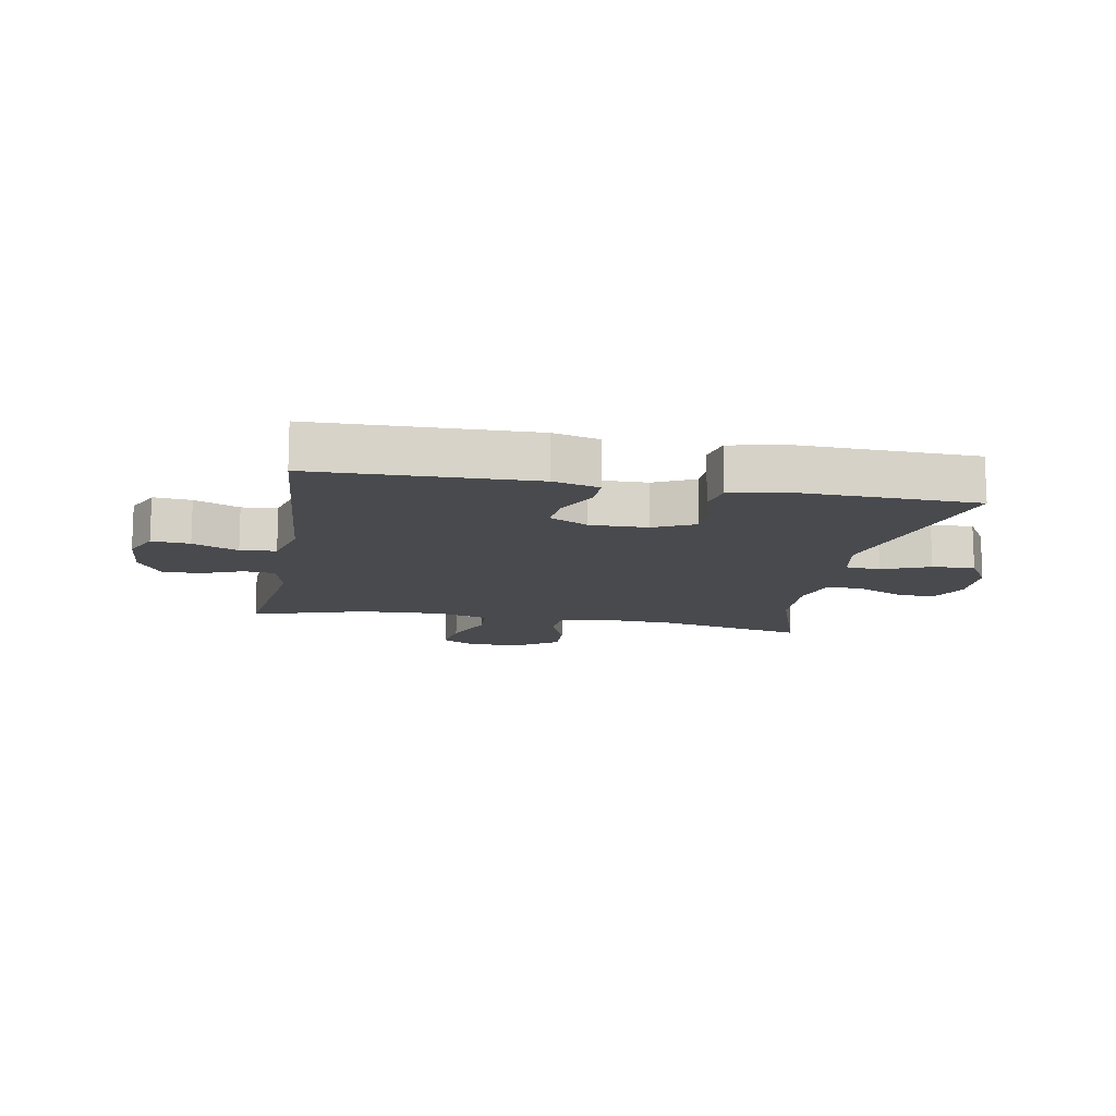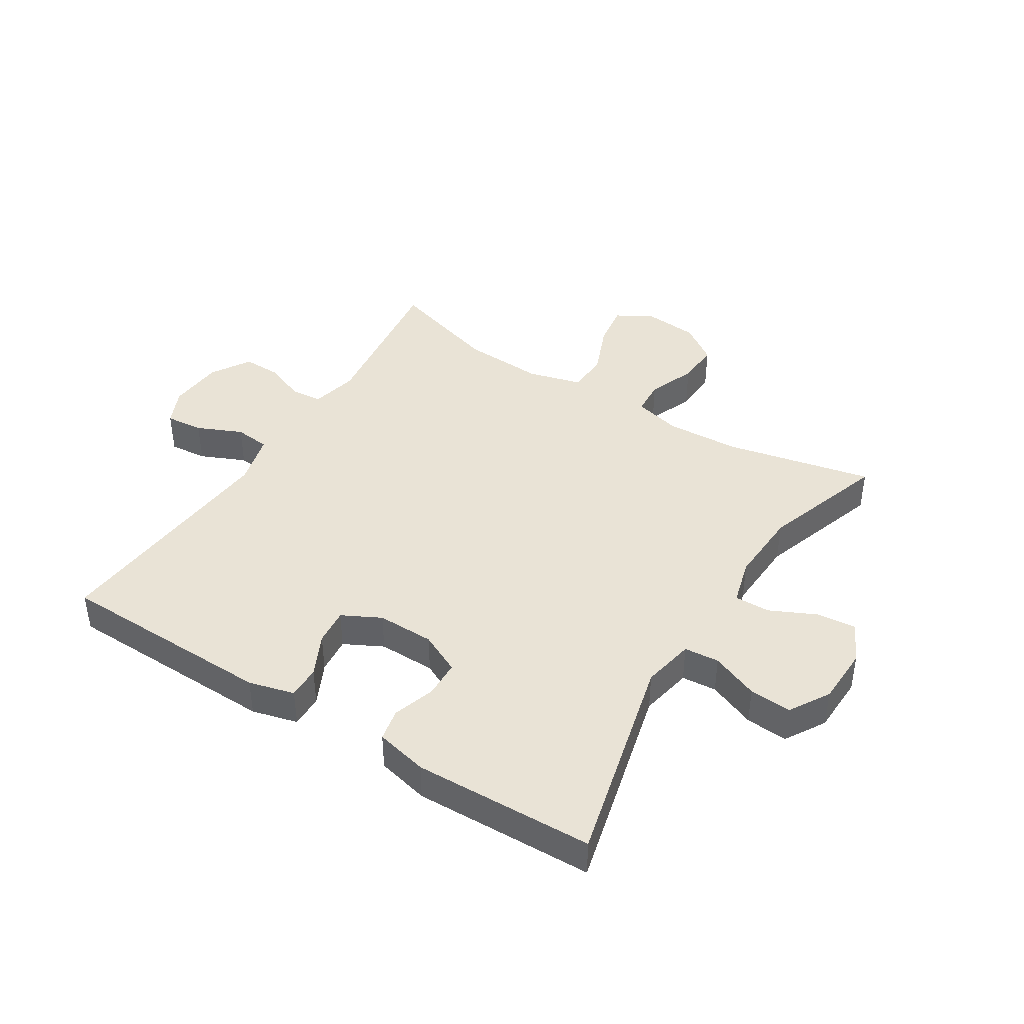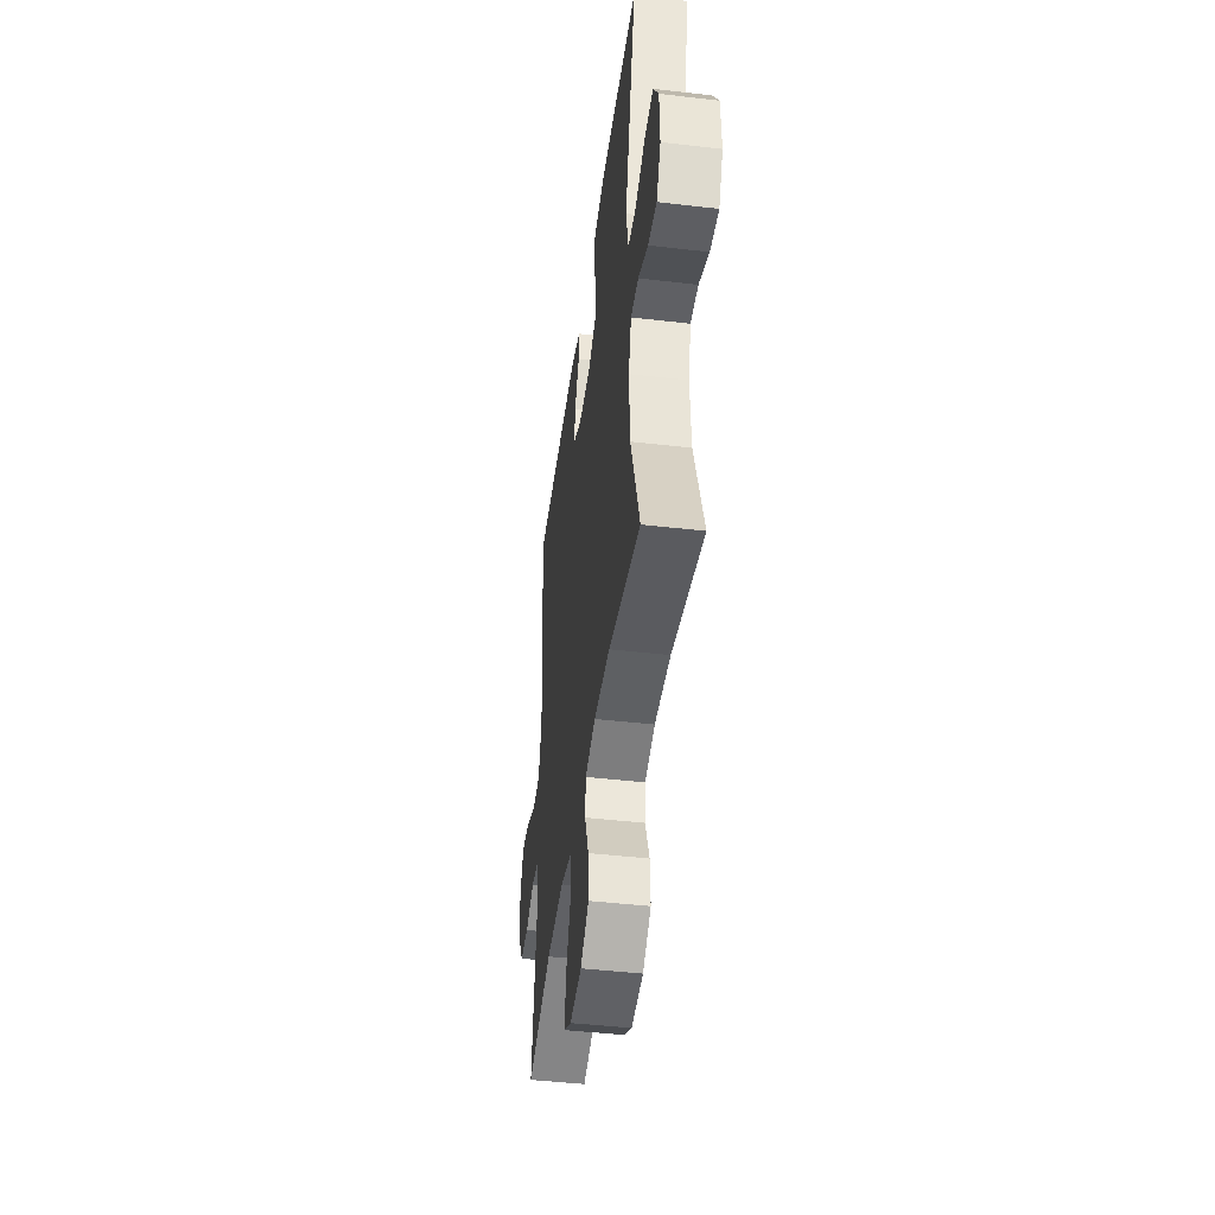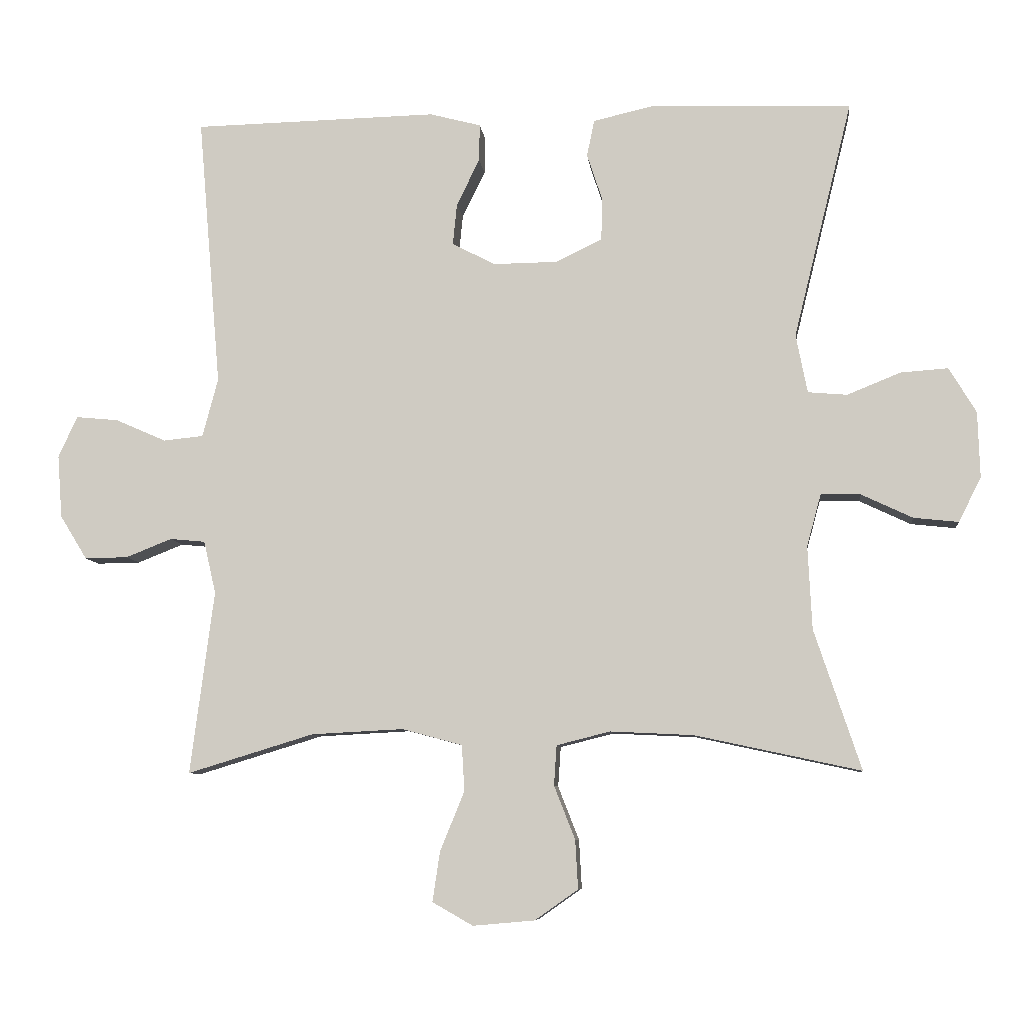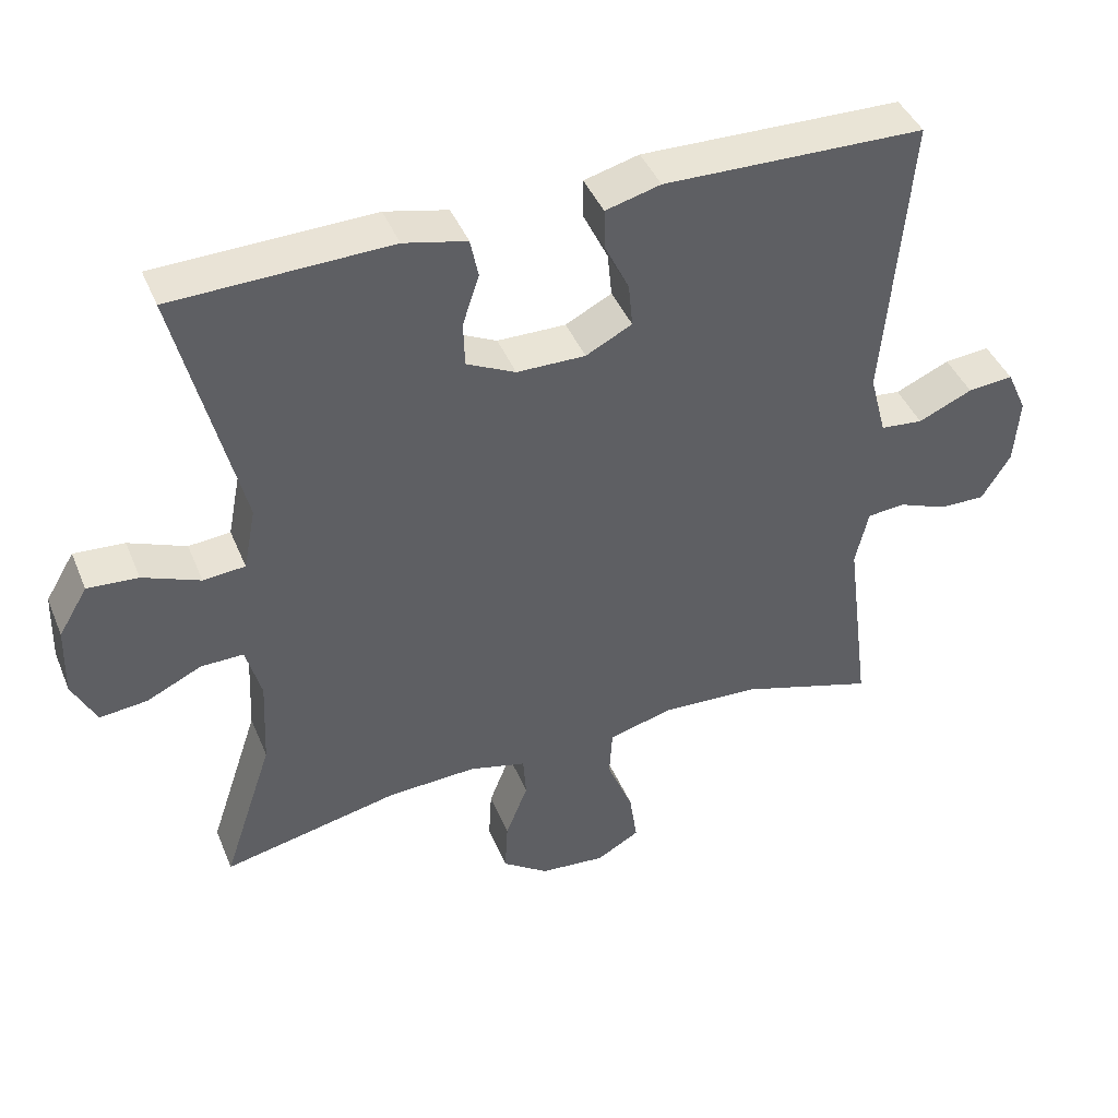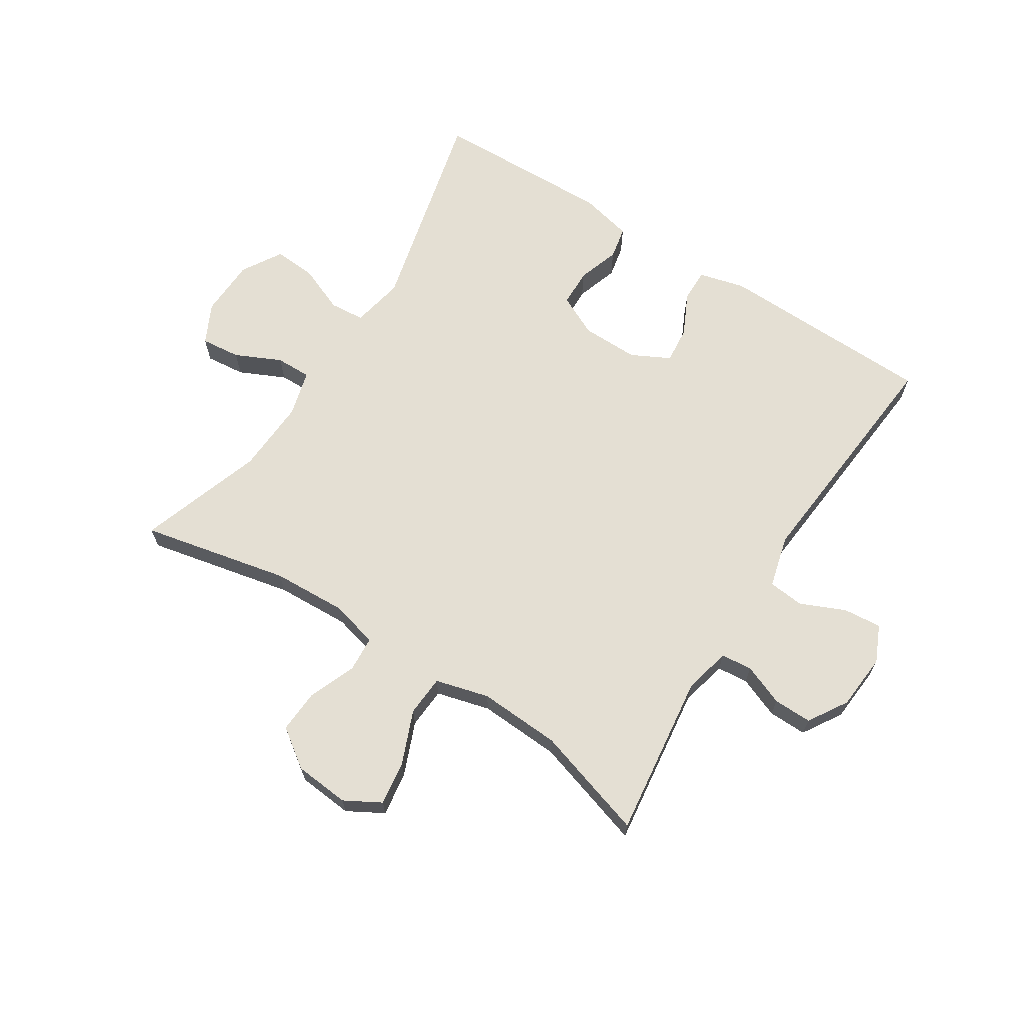
<metadata>
{"format":"obj","ext":"obj","renderer":"f3d","projection":"perspective","resolution":1024,"background":"white","views":[{"elev":-12.9,"azim":-10.3,"up":"+Y"},{"elev":42.0,"azim":32.1,"up":"+Y"},{"elev":-44.9,"azim":82.3,"up":"+Z"},{"elev":-7.9,"azim":6.2,"up":"+Z"},{"elev":42.7,"azim":158.5,"up":"+Z"},{"elev":66.6,"azim":-147.3,"up":"+Y"}]}
</metadata>
<code>
v 0.5 0.07 0.5
v 0.413 0.07 0.148
v 0.43 0.07 0.061
v 0.488 0.07 0.056
v 0.567 0.07 0.088
v 0.637 0.07 0.093
v 0.677 0.07 0.026
v 0.68 0.07 -0.071
v 0.647 0.07 -0.137
v 0.581 0.07 -0.13
v 0.505 0.07 -0.094
v 0.446 0.07 -0.093
v 0.425 0.07 -0.17
v 0.431 0.07 -0.293
v 0.5 0.07 -0.5
v 0.255 0.07 -0.447
v 0.132 0.07 -0.441
v 0.053 0.07 -0.461
v 0.049 0.07 -0.52
v 0.08 0.07 -0.599
v 0.084 0.07 -0.671
v 0.02 0.07 -0.716
v -0.071 0.07 -0.724
v -0.131 0.07 -0.69
v -0.12 0.07 -0.616
v -0.084 0.07 -0.528
v -0.088 0.07 -0.46
v -0.177 0.07 -0.436
v -0.313 0.07 -0.443
v -0.5 0.07 -0.5
v -0.465 0.07 -0.229
v -0.483 0.07 -0.151
v -0.535 0.07 -0.146
v -0.603 0.07 -0.173
v -0.667 0.07 -0.174
v -0.707 0.07 -0.109
v -0.714 0.07 -0.016
v -0.686 0.07 0.045
v -0.623 0.07 0.039
v -0.548 0.07 0.006
v -0.489 0.07 0.012
v -0.466 0.07 0.099
v -0.5 0.07 0.5
v -0.139 0.07 0.508
v -0.063 0.07 0.488
v -0.064 0.07 0.433
v -0.098 0.07 0.363
v -0.104 0.07 0.302
v -0.04 0.07 0.269
v 0.055 0.07 0.27
v 0.123 0.07 0.303
v 0.125 0.07 0.365
v 0.102 0.07 0.435
v 0.113 0.07 0.489
v 0.2 0.07 0.509
v 0.5 0 0.5
v 0.413 0 0.148
v 0.43 0 0.061
v 0.488 0 0.056
v 0.567 0 0.088
v 0.637 0 0.093
v 0.677 0 0.026
v 0.68 0 -0.071
v 0.647 0 -0.137
v 0.581 0 -0.13
v 0.505 0 -0.094
v 0.446 0 -0.093
v 0.425 0 -0.17
v 0.431 0 -0.293
v 0.5 0 -0.5
v 0.255 0 -0.447
v 0.132 0 -0.441
v 0.053 0 -0.461
v 0.049 0 -0.52
v 0.08 0 -0.599
v 0.084 0 -0.671
v 0.02 0 -0.716
v -0.071 0 -0.724
v -0.131 0 -0.69
v -0.12 0 -0.616
v -0.084 0 -0.528
v -0.088 0 -0.46
v -0.177 0 -0.436
v -0.313 0 -0.443
v -0.5 0 -0.5
v -0.465 0 -0.229
v -0.483 0 -0.151
v -0.535 0 -0.146
v -0.603 0 -0.173
v -0.667 0 -0.174
v -0.707 0 -0.109
v -0.714 0 -0.016
v -0.686 0 0.045
v -0.623 0 0.039
v -0.548 0 0.006
v -0.489 0 0.012
v -0.466 0 0.099
v -0.5 0 0.5
v -0.139 0 0.508
v -0.063 0 0.488
v -0.064 0 0.433
v -0.098 0 0.363
v -0.104 0 0.302
v -0.04 0 0.269
v 0.055 0 0.27
v 0.123 0 0.303
v 0.125 0 0.365
v 0.102 0 0.435
v 0.113 0 0.489
v 0.2 0 0.509
f 55 1 2
f 54 55 2
f 53 54 2
f 52 53 2
f 51 52 2 3
f 50 51 3
f 49 50 3
f 45 46 47
f 44 45 47
f 43 44 47
f 42 43 47
f 41 42 47 48
f 38 39 40
f 37 38 40
f 36 37 40
f 35 36 40
f 34 35 40
f 33 34 40
f 32 33 40 41
f 41 48 49
f 32 41 49
f 31 32 49
f 24 25 26
f 23 24 26
f 22 23 26
f 21 22 26
f 20 21 26
f 19 20 26
f 18 19 26 27
f 17 18 27 28
f 14 15 16
f 13 14 16 17
f 12 13 17 28
f 9 10 11
f 8 9 11
f 7 8 11
f 6 7 11
f 5 6 11
f 4 5 11
f 3 4 11 12
f 49 3 12
f 31 49 12
f 30 31 12
f 29 30 12
f 12 28 29
f 57 56 110
f 57 110 109
f 57 109 108
f 57 108 107
f 58 57 107 106
f 58 106 105
f 58 105 104
f 102 101 100
f 102 100 99
f 102 99 98
f 102 98 97
f 103 102 97 96
f 95 94 93
f 95 93 92
f 95 92 91
f 95 91 90
f 95 90 89
f 95 89 88
f 96 95 88 87
f 104 103 96
f 104 96 87
f 104 87 86
f 81 80 79
f 81 79 78
f 81 78 77
f 81 77 76
f 81 76 75
f 81 75 74
f 82 81 74 73
f 83 82 73 72
f 71 70 69
f 72 71 69 68
f 83 72 68 67
f 66 65 64
f 66 64 63
f 66 63 62
f 66 62 61
f 66 61 60
f 66 60 59
f 67 66 59 58
f 67 58 104
f 67 104 86
f 67 86 85
f 67 85 84
f 84 83 67
f 1 56 57 2
f 2 57 58 3
f 3 58 59 4
f 4 59 60 5
f 5 60 61 6
f 6 61 62 7
f 7 62 63 8
f 8 63 64 9
f 9 64 65 10
f 10 65 66 11
f 11 66 67 12
f 12 67 68 13
f 13 68 69 14
f 14 69 70 15
f 15 70 71 16
f 16 71 72 17
f 17 72 73 18
f 18 73 74 19
f 19 74 75 20
f 20 75 76 21
f 21 76 77 22
f 22 77 78 23
f 23 78 79 24
f 24 79 80 25
f 25 80 81 26
f 26 81 82 27
f 27 82 83 28
f 28 83 84 29
f 29 84 85 30
f 30 85 86 31
f 31 86 87 32
f 32 87 88 33
f 33 88 89 34
f 34 89 90 35
f 35 90 91 36
f 36 91 92 37
f 37 92 93 38
f 38 93 94 39
f 39 94 95 40
f 40 95 96 41
f 41 96 97 42
f 42 97 98 43
f 43 98 99 44
f 44 99 100 45
f 45 100 101 46
f 46 101 102 47
f 47 102 103 48
f 48 103 104 49
f 49 104 105 50
f 50 105 106 51
f 51 106 107 52
f 52 107 108 53
f 53 108 109 54
f 54 109 110 55
f 55 110 56 1

</code>
